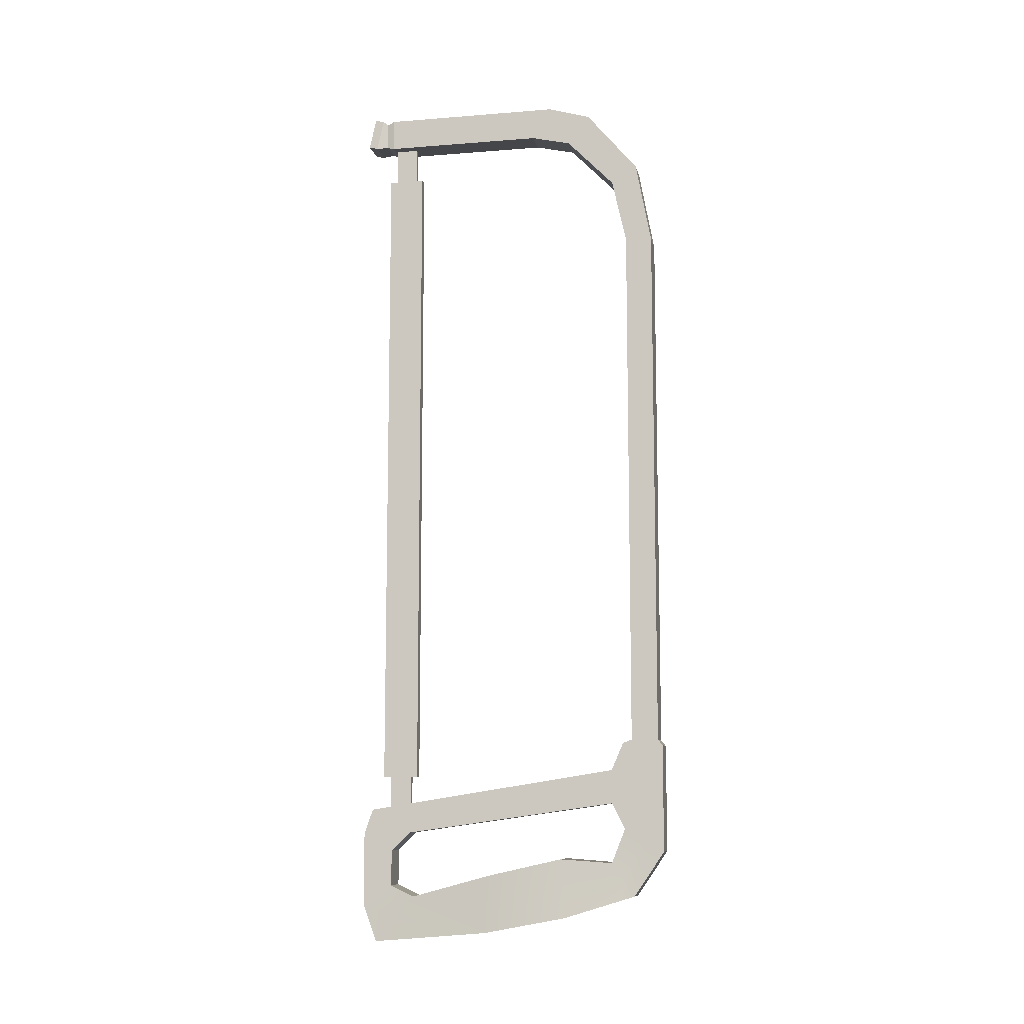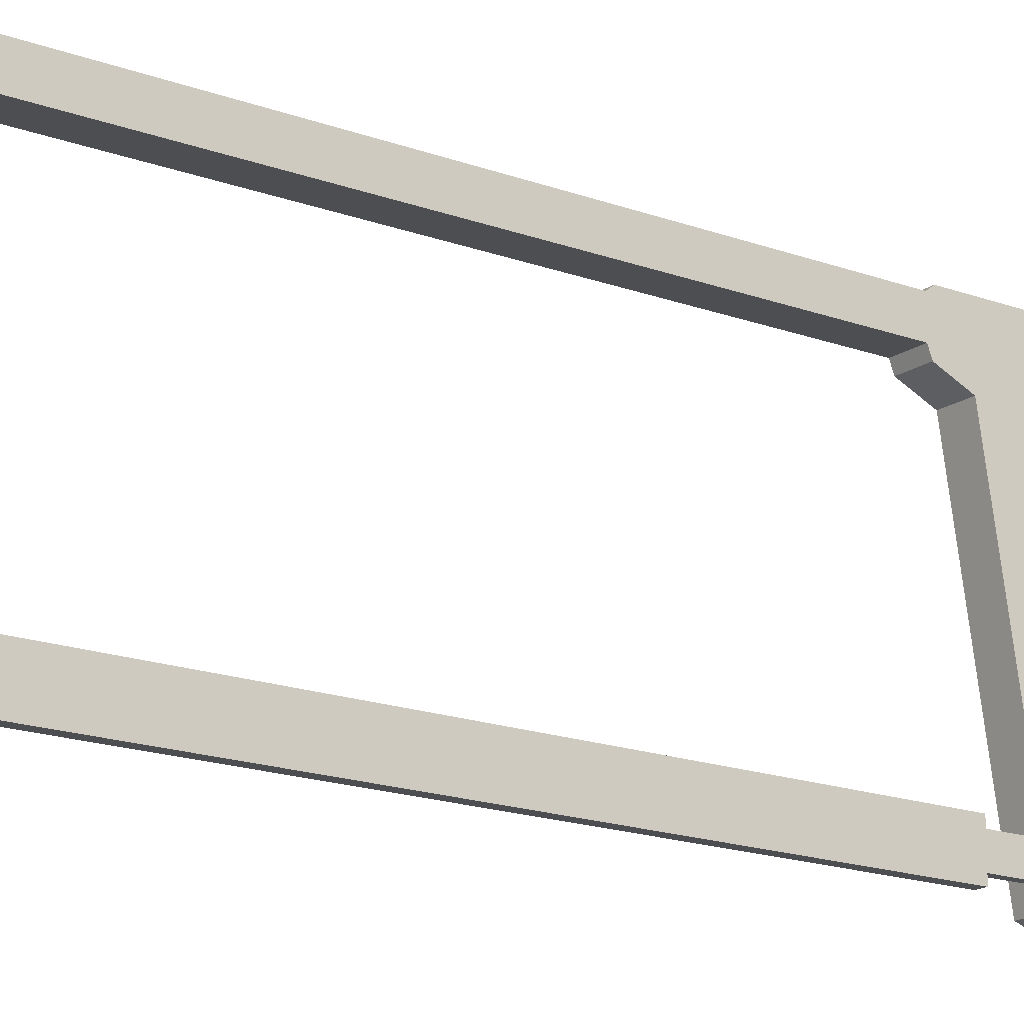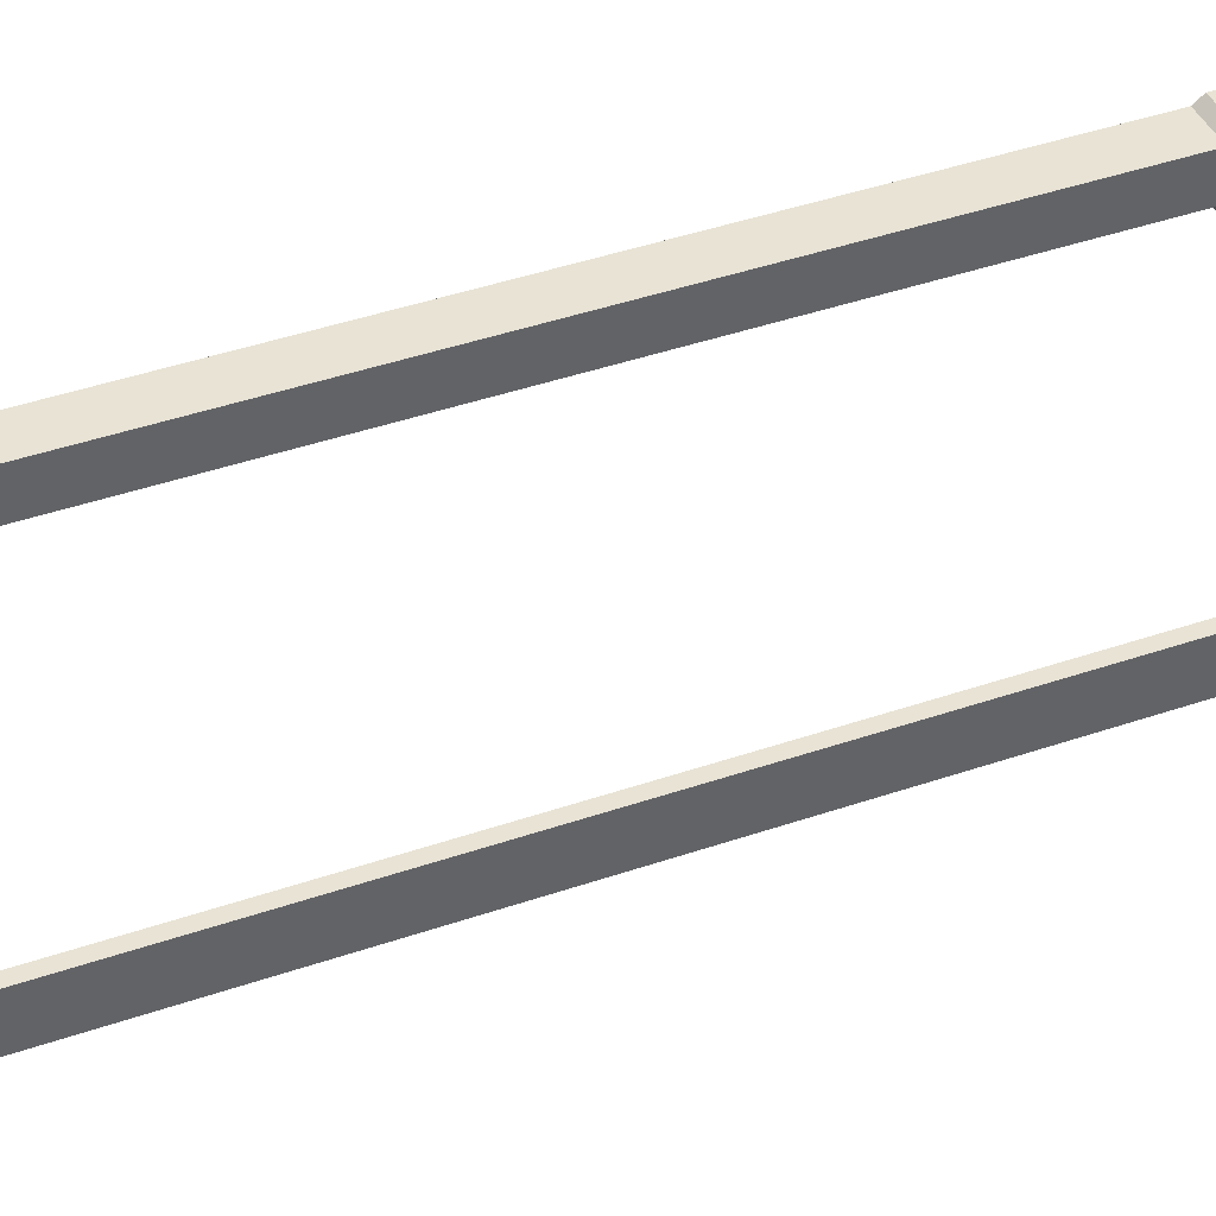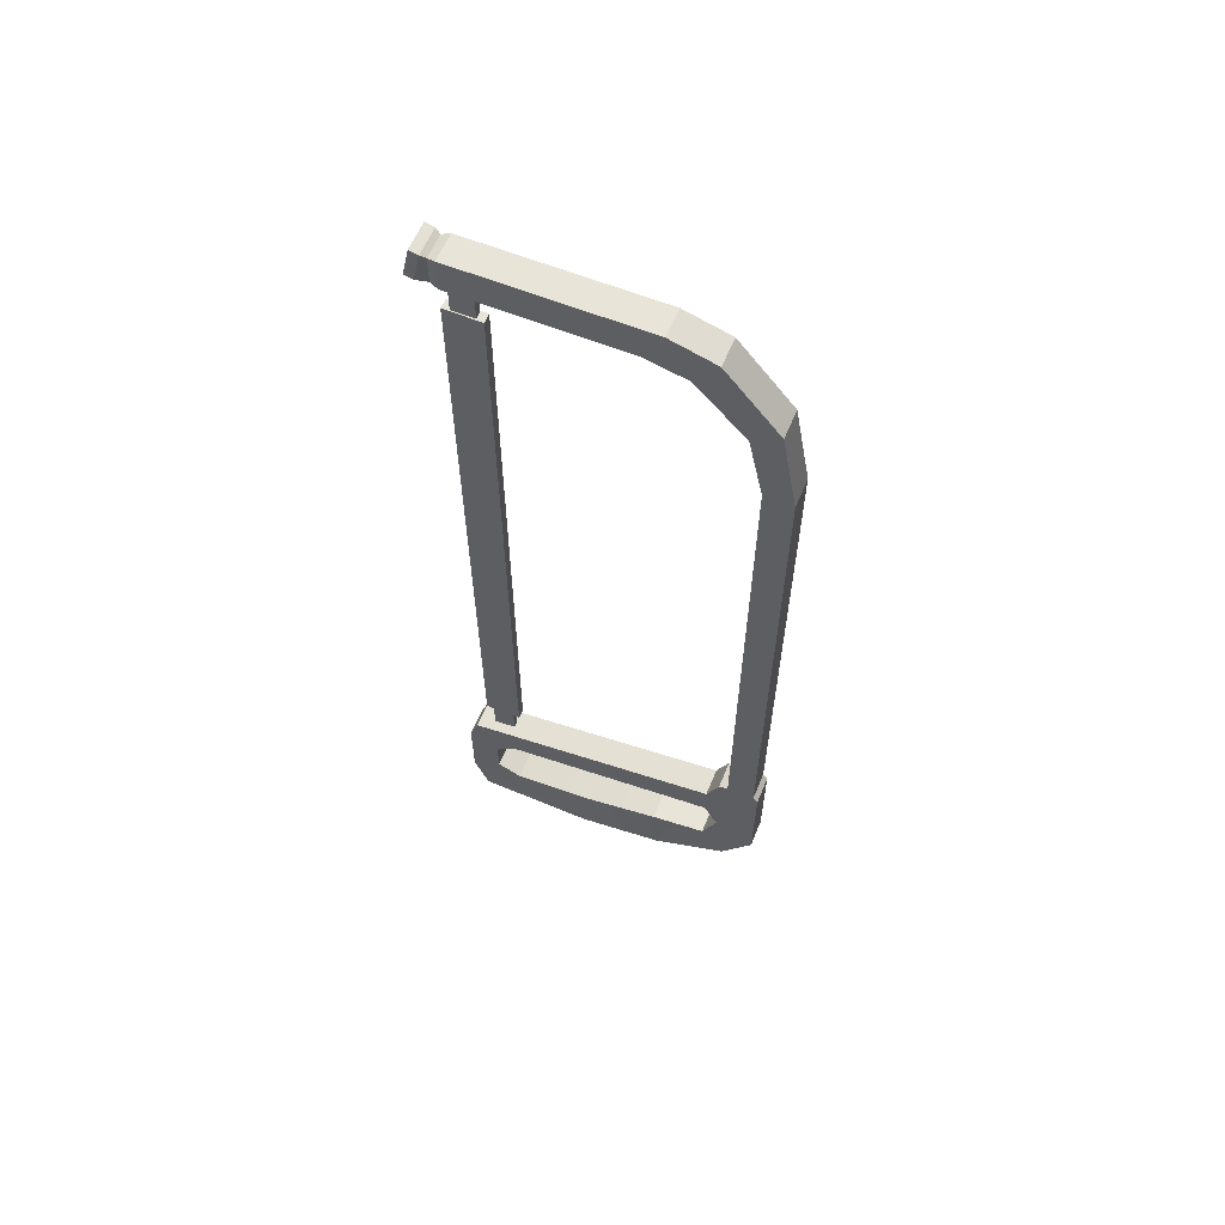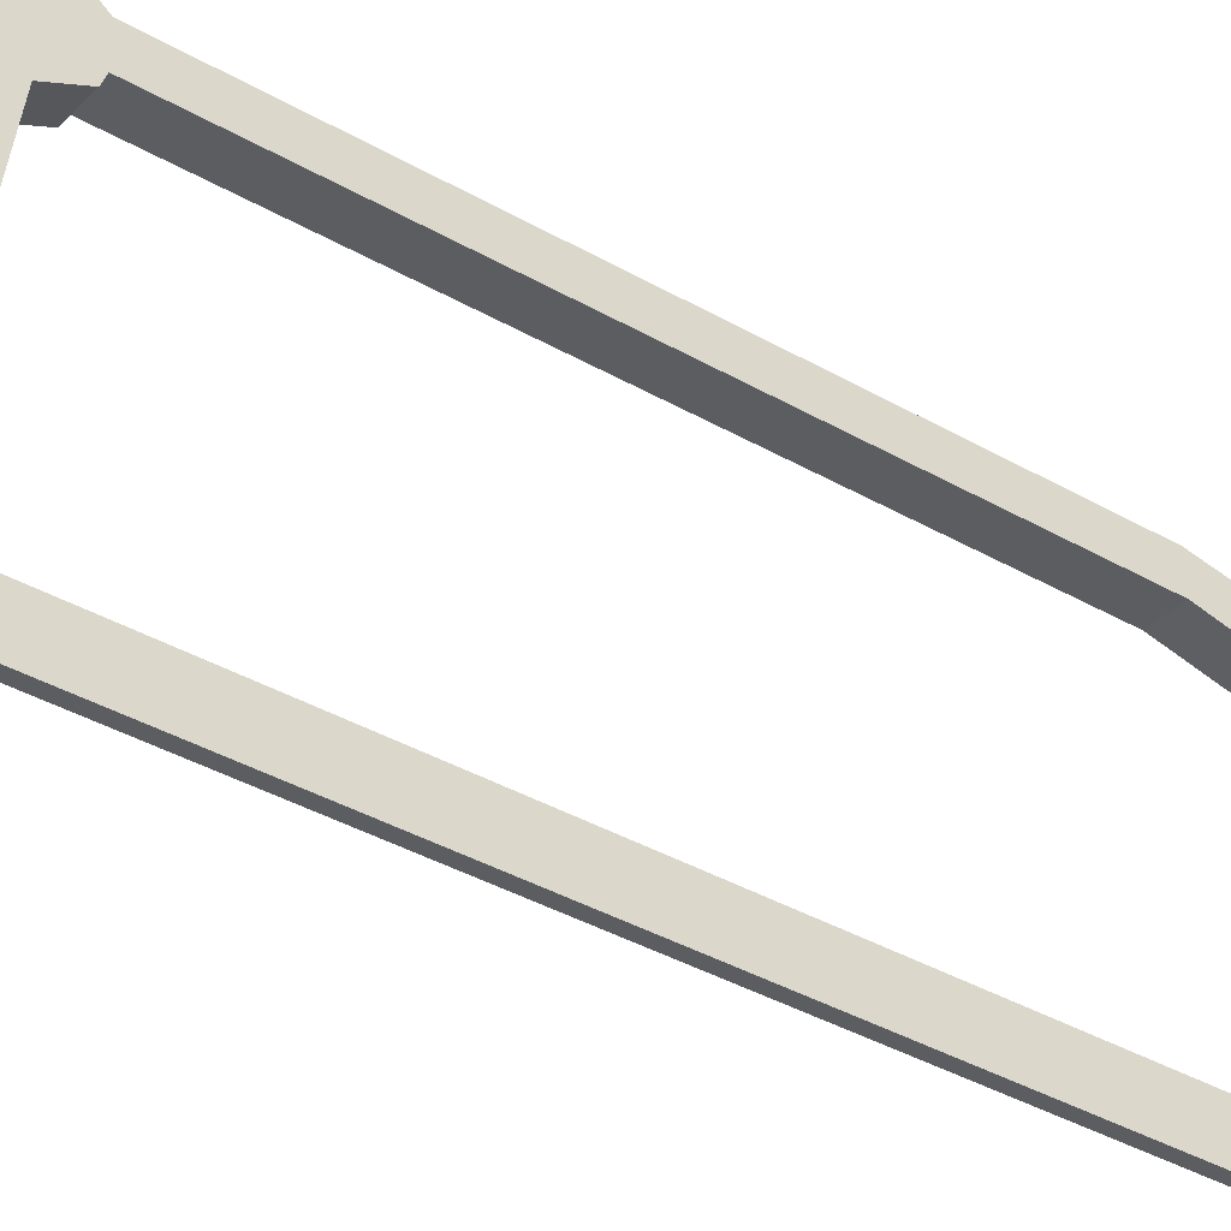
<metadata>
{"format":"obj","ext":"obj","renderer":"f3d","projection":"perspective","resolution":1024,"background":"white","views":[{"elev":-9.5,"azim":101.7,"up":"+Z"},{"elev":-17.2,"azim":53.4,"up":"+Y"},{"elev":41.0,"azim":67.0,"up":"+Y"},{"elev":60.6,"azim":112.4,"up":"+Z"},{"elev":-35.8,"azim":-127.6,"up":"+Y"}]}
</metadata>
<code>
g SM_Item_Hacksaw_01
v 0.003132 -0.09416 0.5287
v 0.003132 -0.06997 0.5287
v 0.003132 -0.06997 0.08492
v 0.003132 -0.09416 0.08492
v 0.003132 -0.06997 0.5287
v -0.003131 -0.06997 0.5287
v -0.003131 -0.06997 0.08492
v 0.003132 -0.06997 0.08492
v -0.003131 -0.06997 0.5287
v -0.003131 -0.09416 0.5287
v -0.003131 -0.09416 0.08492
v -0.003131 -0.06997 0.08492
v -0.003131 -0.09416 0.5287
v 0.003132 -0.09416 0.5287
v 0.003132 -0.09416 0.08492
v -0.003131 -0.09416 0.08492
v 0.0024 -0.08941 0.08492
v 0.0024 -0.08941 0.05987
v -0.002399 -0.08941 0.05987
v -0.002399 -0.08941 0.08492
v -0.002399 -0.08941 0.08492
v -0.002399 -0.08941 0.05987
v -0.002399 -0.07471 0.05987
v -0.002399 -0.07471 0.08492
v -0.002399 -0.07471 0.08492
v -0.002399 -0.07471 0.05987
v 0.0024 -0.07471 0.05987
v 0.0024 -0.07471 0.08492
v 0.0024 -0.07471 0.08492
v 0.0024 -0.07471 0.05987
v 0.0024 -0.08941 0.05987
v 0.0024 -0.08941 0.08492
v -0.002399 -0.08941 0.5287
v -0.002399 -0.08941 0.5538
v 0.0024 -0.08941 0.5538
v 0.0024 -0.08941 0.5287
v 0.0024 -0.08941 0.5287
v 0.0024 -0.08941 0.5538
v 0.0024 -0.07471 0.5538
v 0.0024 -0.07471 0.5287
v 0.0024 -0.07471 0.5287
v 0.0024 -0.07471 0.5538
v -0.002399 -0.07471 0.5538
v -0.002399 -0.07471 0.5287
v -0.002399 -0.07471 0.5287
v -0.002399 -0.07471 0.5538
v -0.002399 -0.08941 0.5538
v -0.002399 -0.08941 0.5287
v 0.009484 0.05794 0.566
v 0.009484 0.02914 0.5745
v -0.009484 0.02914 0.5745
v -0.009484 0.05794 0.566
v -0.009484 -0.1063 -0.003649
v -0.009484 -0.1063 0.0447
v 0.009484 -0.1063 0.0447
v 0.009484 -0.1063 -0.003649
v 0.009484 -0.1049 0.5765
v 0.009484 -0.1096 0.5555
v -0.009484 -0.1096 0.5555
v -0.009484 -0.1049 0.5765
v -0.009484 0.04304 0.5468
v -0.009484 0.01637 0.553
v 0.009484 0.01637 0.553
v 0.009484 0.04304 0.5468
v -0.009484 -0.09682 -0.02889
v -0.009484 -0.1063 -0.003649
v 0.009484 -0.1063 -0.003649
v 0.009484 -0.09682 -0.02889
v 0.009484 -0.08624 0.009346
v -0.009484 -0.08624 0.009346
v -0.009484 -0.07025 0.001899
v 0.009484 -0.07025 0.001899
v 0.009484 -0.08624 0.009346
v 0.009484 -0.08624 0.03342
v -0.009484 -0.08624 0.03342
v -0.009484 -0.08624 0.009346
v -0.009484 0.07063 0.06623
v 0.009484 0.07063 0.06623
v 0.009484 0.0796 0.04898
v -0.009484 0.0796 0.04898
v -0.009484 0.07889 0.1075
v -0.009484 0.0849 0.1098
v 0.009484 0.0849 0.1098
v 0.009484 0.07889 0.1075
v 0.009484 0.07889 0.1075
v 0.009484 0.0849 0.1098
v 0.009484 0.1031 0.1097
v 0.009484 0.1063 0.1057
v 0.009484 0.07063 0.08888
v 0.009484 0.1063 0.08983
v 0.009484 0.09293 0.0413
v 0.009484 0.1063 0.03362
v 0.009484 0.08572 0.003536
v 0.009484 0.07801 0.01468
v 0.01026 0.07613 0.0005875
v 0.009484 0.07063 0.07755
v 0.009484 -0.0867 0.05382
v 0.009484 -0.1004 0.06175
v 0.009484 -0.09625 0.03906
v 0.009484 -0.1063 0.0447
v 0.009484 -0.09625 0.002848
v 0.009484 -0.1063 -0.003649
v 0.009484 -0.08353 -0.01349
v 0.009484 -0.09682 -0.02889
v 0.01026 -0.0811 -0.0275
v -0.009484 0.1031 0.1097
v -0.009484 0.1063 0.1057
v 0.009484 0.1063 0.1057
v 0.009484 0.1031 0.1097
v -0.009484 0.0849 0.1098
v -0.009484 0.1063 0.1057
v -0.009484 0.1031 0.1097
v -0.009484 0.07889 0.1075
v -0.009484 0.1063 0.08983
v -0.009484 0.07063 0.08888
v -0.009484 0.07063 0.07755
v -0.009484 -0.1004 0.06175
v -0.009484 0.09293 0.0413
v -0.009484 -0.0867 0.05382
v -0.009484 0.1063 0.03362
v -0.009484 -0.1063 0.0447
v -0.009484 0.07801 0.01468
v -0.009484 0.08572 0.003536
v -0.01026 0.07613 0.0005875
v -0.009484 -0.09625 0.03906
v -0.009484 -0.1063 -0.003649
v -0.009484 -0.09625 0.002848
v -0.009484 -0.09682 -0.02889
v -0.009484 -0.08353 -0.01349
v -0.01026 -0.0811 -0.0275
v 0.009484 0.01637 0.553
v 0.009484 -0.09054 0.553
v 0.009484 -0.09054 0.5745
v 0.009484 0.02914 0.5745
v 0.009484 0.04304 0.5468
v 0.009484 0.05794 0.566
v 0.009484 0.09263 0.525
v 0.009484 0.07517 0.5138
v 0.009484 0.0849 0.47
v 0.009484 0.1031 0.4691
v 0.009484 0.0849 0.1098
v 0.009484 0.1031 0.1097
v -0.009484 0.01637 0.553
v -0.009484 -0.09054 0.553
v 0.009484 -0.09054 0.553
v 0.009484 0.01637 0.553
v -0.009484 -0.09054 0.553
v -0.009484 0.02914 0.5745
v -0.009484 -0.09054 0.5745
v -0.009484 0.01637 0.553
v -0.009484 0.05794 0.566
v -0.009484 0.04304 0.5468
v -0.009484 0.07517 0.5138
v -0.009484 0.09263 0.525
v -0.009484 0.1031 0.4691
v -0.009484 0.0849 0.47
v -0.009484 0.1031 0.1097
v -0.009484 0.0849 0.1098
v -0.009484 -0.09054 0.5745
v -0.009484 0.02914 0.5745
v 0.009484 0.02914 0.5745
v 0.009484 -0.09054 0.5745
v 0.009484 0.07517 0.5138
v -0.009484 0.07517 0.5138
v -0.009484 0.04304 0.5468
v 0.009484 0.04304 0.5468
v -0.009484 0.05794 0.566
v -0.009484 0.09263 0.525
v 0.009484 0.09263 0.525
v 0.009484 0.05794 0.566
v -0.009484 0.0849 0.47
v -0.009484 0.07517 0.5138
v 0.009484 0.07517 0.5138
v 0.009484 0.0849 0.47
v 0.009484 0.1031 0.4691
v 0.009484 0.09263 0.525
v -0.009484 0.09263 0.525
v -0.009484 0.1031 0.4691
v -0.009484 0.1063 0.08983
v -0.009484 0.1063 0.03362
v 0.009484 0.1063 0.03362
v 0.009484 0.1063 0.08983
v -0.009484 0.1063 0.1057
v 0.009484 0.1063 0.1057
v 0.009484 0.07801 0.01468
v 0.01026 0.07613 0.0005875
v 0.01335 0.03778 -0.01121
v 0.01335 0.03504 0.02822
v 0.009484 0.0703 0.02582
v 0.01335 -0.01556 0.01675
v 0.009484 0.09293 0.0413
v 0.009484 0.0796 0.04898
v 0.009484 0.07063 0.06623
v 0.009484 0.07063 0.07755
v 0.009484 -0.07298 0.04589
v 0.009484 -0.0867 0.05382
v 0.01335 -0.01822 -0.02196
v 0.009484 -0.08624 0.03342
v 0.009484 -0.09625 0.03906
v 0.009484 -0.09625 0.002848
v 0.009484 -0.08624 0.009346
v 0.009484 -0.08353 -0.01349
v 0.009484 -0.07025 0.001899
v 0.01026 -0.0811 -0.0275
v 0.009484 0.0703 0.02582
v 0.01335 0.03504 0.02822
v -0.01335 0.03504 0.02822
v -0.009484 0.0703 0.02582
v -0.01335 0.03778 -0.01121
v -0.01026 0.07613 0.0005875
v -0.009484 0.07801 0.01468
v -0.009484 0.0703 0.02582
v -0.01335 0.03504 0.02822
v -0.009484 0.0796 0.04898
v -0.009484 0.09293 0.0413
v -0.01335 -0.01822 -0.02196
v -0.009484 0.07063 0.07755
v -0.009484 0.07063 0.06623
v -0.009484 -0.07298 0.04589
v -0.009484 -0.0867 0.05382
v -0.009484 -0.09625 0.03906
v -0.009484 -0.08624 0.03342
v -0.009484 -0.08624 0.009346
v -0.009484 -0.09625 0.002848
v -0.009484 -0.07025 0.001899
v -0.009484 -0.08353 -0.01349
v -0.01335 -0.01556 0.01675
v -0.01026 -0.0811 -0.0275
v -0.01026 0.07613 0.0005875
v -0.01335 0.03778 -0.01121
v 0.01335 0.03778 -0.01121
v 0.01026 0.07613 0.0005875
v 0.009484 -0.08624 0.03342
v 0.009484 -0.07298 0.04589
v -0.009484 -0.07298 0.04589
v -0.009484 -0.08624 0.03342
v -0.009484 -0.1004 0.06175
v 0.009484 -0.1004 0.06175
v 0.009484 -0.1063 0.0447
v -0.009484 -0.1063 0.0447
v 0.009484 -0.07298 0.04589
v 0.009484 0.07063 0.06623
v -0.009484 0.07063 0.06623
v -0.009484 -0.07298 0.04589
v -0.009484 -0.1004 0.06175
v -0.009484 0.07063 0.08888
v 0.009484 0.07063 0.08888
v 0.009484 -0.1004 0.06175
v 0.009484 0.08572 0.003536
v 0.009484 0.1063 0.03362
v -0.009484 0.1063 0.03362
v -0.009484 0.08572 0.003536
v 0.009484 0.0703 0.02582
v -0.009484 0.0703 0.02582
v -0.009484 0.0796 0.04898
v 0.009484 0.0796 0.04898
v -0.009484 0.0849 0.1098
v -0.009484 0.0849 0.47
v 0.009484 0.0849 0.47
v 0.009484 0.0849 0.1098
v -0.009484 0.1031 0.4691
v -0.009484 0.1031 0.1097
v 0.009484 0.1031 0.1097
v 0.009484 0.1031 0.4691
v -0.009484 0.07063 0.08888
v -0.009484 0.07889 0.1075
v 0.009484 0.07889 0.1075
v 0.009484 0.07063 0.08888
v 0.00806 -0.09565 0.5546
v 0.009484 -0.1037 0.5542
v 0.009484 -0.09902 0.5752
v 0.00806 -0.09565 0.5729
v -0.00806 -0.09565 0.5546
v -0.009484 -0.1037 0.5542
v 0.009484 -0.1037 0.5542
v 0.00806 -0.09565 0.5546
v -0.009484 -0.1037 0.5542
v -0.00806 -0.09565 0.5546
v -0.00806 -0.09565 0.5729
v -0.009484 -0.09902 0.5752
v -0.009484 -0.09902 0.5752
v -0.00806 -0.09565 0.5729
v 0.00806 -0.09565 0.5729
v 0.009484 -0.09902 0.5752
v 0.009484 -0.1037 0.5542
v 0.009484 -0.1096 0.5555
v 0.009484 -0.1049 0.5765
v 0.009484 -0.09902 0.5752
v -0.009484 -0.1037 0.5542
v -0.009484 -0.1096 0.5555
v 0.009484 -0.1096 0.5555
v 0.009484 -0.1037 0.5542
v -0.009484 -0.1049 0.5765
v -0.009484 -0.1096 0.5555
v -0.009484 -0.1037 0.5542
v -0.009484 -0.09902 0.5752
v -0.009484 -0.1049 0.5765
v -0.009484 -0.09902 0.5752
v 0.009484 -0.09902 0.5752
v 0.009484 -0.1049 0.5765
v -0.009484 -0.09054 0.553
v -0.00806 -0.09565 0.5546
v 0.00806 -0.09565 0.5546
v 0.009484 -0.09054 0.553
v 0.009484 -0.09054 0.553
v 0.00806 -0.09565 0.5546
v 0.00806 -0.09565 0.5729
v 0.009484 -0.09054 0.5745
v -0.00806 -0.09565 0.5729
v -0.009484 -0.09054 0.5745
v 0.009484 -0.09054 0.5745
v 0.00806 -0.09565 0.5729
v -0.00806 -0.09565 0.5546
v -0.009484 -0.09054 0.553
v -0.009484 -0.09054 0.5745
v -0.00806 -0.09565 0.5729
v 0.01335 0.03504 0.02822
v -0.01335 -0.01556 0.01675
v -0.01335 0.03504 0.02822
v 0.01335 -0.01556 0.01675
v -0.009484 -0.07025 0.001899
v 0.009484 -0.07025 0.001899
v -0.01335 0.03778 -0.01121
v -0.01335 -0.01822 -0.02196
v 0.01335 -0.01822 -0.02196
v 0.01335 0.03778 -0.01121
v -0.01026 -0.0811 -0.0275
v -0.009484 -0.09682 -0.02889
v 0.009484 -0.09682 -0.02889
v 0.01026 -0.0811 -0.0275
v -0.01335 -0.01822 -0.02196
v -0.01026 -0.0811 -0.0275
v 0.01026 -0.0811 -0.0275
v 0.01335 -0.01822 -0.02196
v -0.009484 0.08572 0.003536
v -0.01026 0.07613 0.0005875
v 0.01026 0.07613 0.0005875
v 0.009484 0.08572 0.003536
v 0.003132 -0.09416 0.08492
v 0.0024 -0.08941 0.08492
v -0.002399 -0.08941 0.08492
v -0.003131 -0.09416 0.08492
v 0.003132 -0.06997 0.08492
v -0.002399 -0.07471 0.08492
v 0.0024 -0.07471 0.08492
v -0.003131 -0.06997 0.08492
v -0.003131 -0.09416 0.5287
v -0.002399 -0.08941 0.5287
v 0.0024 -0.08941 0.5287
v 0.003132 -0.09416 0.5287
v -0.003131 -0.06997 0.5287
v 0.0024 -0.07471 0.5287
v -0.002399 -0.07471 0.5287
v 0.003132 -0.06997 0.5287
g SM_Item_Hacksaw_01_0
f 3 2 1
f 4 3 1
f 7 6 5
f 8 7 5
f 11 10 9
f 12 11 9
f 15 14 13
f 16 15 13
f 19 18 17
f 20 19 17
f 23 22 21
f 24 23 21
f 27 26 25
f 28 27 25
f 31 30 29
f 32 31 29
f 35 34 33
f 36 35 33
f 39 38 37
f 40 39 37
f 43 42 41
f 44 43 41
f 47 46 45
f 48 47 45
f 51 50 49
f 52 51 49
f 55 54 53
f 56 55 53
f 59 58 57
f 60 59 57
f 63 62 61
f 64 63 61
f 67 66 65
f 68 67 65
f 71 70 69
f 72 71 69
f 75 74 73
f 76 75 73
f 79 78 77
f 80 79 77
f 83 82 81
f 84 83 81
f 87 86 85
f 88 87 85
f 88 85 89
f 90 88 89
f 91 90 89
f 91 92 90
f 93 92 91
f 94 93 91
f 95 93 94
f 89 96 91
f 97 96 89
f 98 97 89
f 97 98 99
f 98 100 99
f 99 100 101
f 100 102 101
f 101 102 103
f 102 104 103
f 103 104 105
f 108 107 106
f 109 108 106
f 112 111 110
f 111 113 110
f 111 114 113
f 114 115 113
f 116 115 114
f 117 115 116
f 114 118 116
f 119 117 116
f 114 120 118
f 121 117 119
f 118 120 122
f 120 123 122
f 122 123 124
f 125 121 119
f 126 121 125
f 127 126 125
f 128 126 127
f 129 128 127
f 130 128 129
f 133 132 131
f 134 133 131
f 134 131 135
f 136 134 135
f 136 135 137
f 135 138 137
f 137 138 139
f 140 137 139
f 140 139 141
f 142 140 141
f 145 144 143
f 146 145 143
f 149 148 147
f 148 150 147
f 150 148 151
f 152 150 151
f 152 151 153
f 151 154 153
f 153 154 155
f 156 153 155
f 155 157 156
f 157 158 156
f 161 160 159
f 162 161 159
f 165 164 163
f 166 165 163
f 169 168 167
f 170 169 167
f 173 172 171
f 174 173 171
f 177 176 175
f 178 177 175
f 181 180 179
f 182 181 179
f 182 179 183
f 184 182 183
f 187 186 185
f 187 185 188
f 185 189 188
f 187 188 190
f 185 191 189
f 191 192 189
f 193 192 191
f 194 193 191
f 195 193 194
f 196 195 194
f 197 187 190
f 195 196 198
f 196 199 198
f 199 200 198
f 200 201 198
f 200 202 201
f 197 190 203
f 202 203 201
f 202 197 203
f 202 204 197
f 207 206 205
f 208 207 205
f 211 210 209
f 211 209 212
f 209 213 212
f 211 212 214
f 215 211 214
f 209 216 213
f 215 214 217
f 214 218 217
f 217 218 219
f 220 217 219
f 221 220 219
f 222 221 219
f 221 222 223
f 224 221 223
f 224 223 225
f 226 224 225
f 216 227 213
f 226 225 227
f 216 226 227
f 216 228 226
f 231 230 229
f 232 231 229
f 235 234 233
f 236 235 233
f 239 238 237
f 240 239 237
f 243 242 241
f 244 243 241
f 247 246 245
f 248 247 245
f 251 250 249
f 252 251 249
f 255 254 253
f 256 255 253
f 259 258 257
f 260 259 257
f 263 262 261
f 264 263 261
f 267 266 265
f 268 267 265
f 271 270 269
f 272 271 269
f 275 274 273
f 276 275 273
f 279 278 277
f 280 279 277
f 283 282 281
f 284 283 281
f 287 286 285
f 288 287 285
f 291 290 289
f 292 291 289
f 295 294 293
f 296 295 293
f 299 298 297
f 300 299 297
f 303 302 301
f 304 303 301
f 307 306 305
f 308 307 305
f 311 310 309
f 312 311 309
f 315 314 313
f 316 315 313
f 319 318 317
f 318 320 317
f 318 321 320
f 321 322 320
f 325 324 323
f 326 325 323
f 329 328 327
f 330 329 327
f 333 332 331
f 334 333 331
f 337 336 335
f 338 337 335
f 341 340 339
f 342 341 339
f 339 340 343
f 344 341 342
f 340 345 343
f 346 344 342
f 343 345 346
f 345 344 346
f 349 348 347
f 350 349 347
f 347 348 351
f 352 349 350
f 348 353 351
f 354 352 350
f 351 353 354
f 353 352 354

</code>
